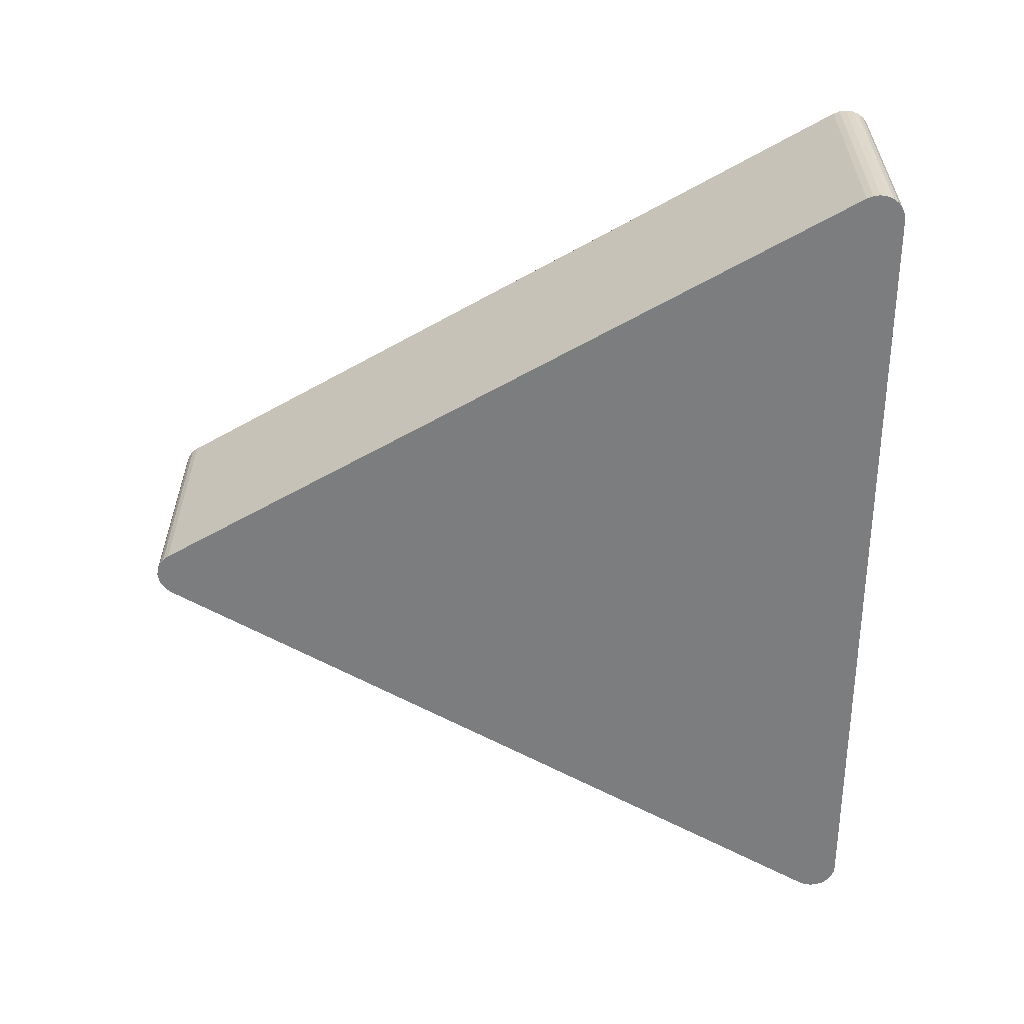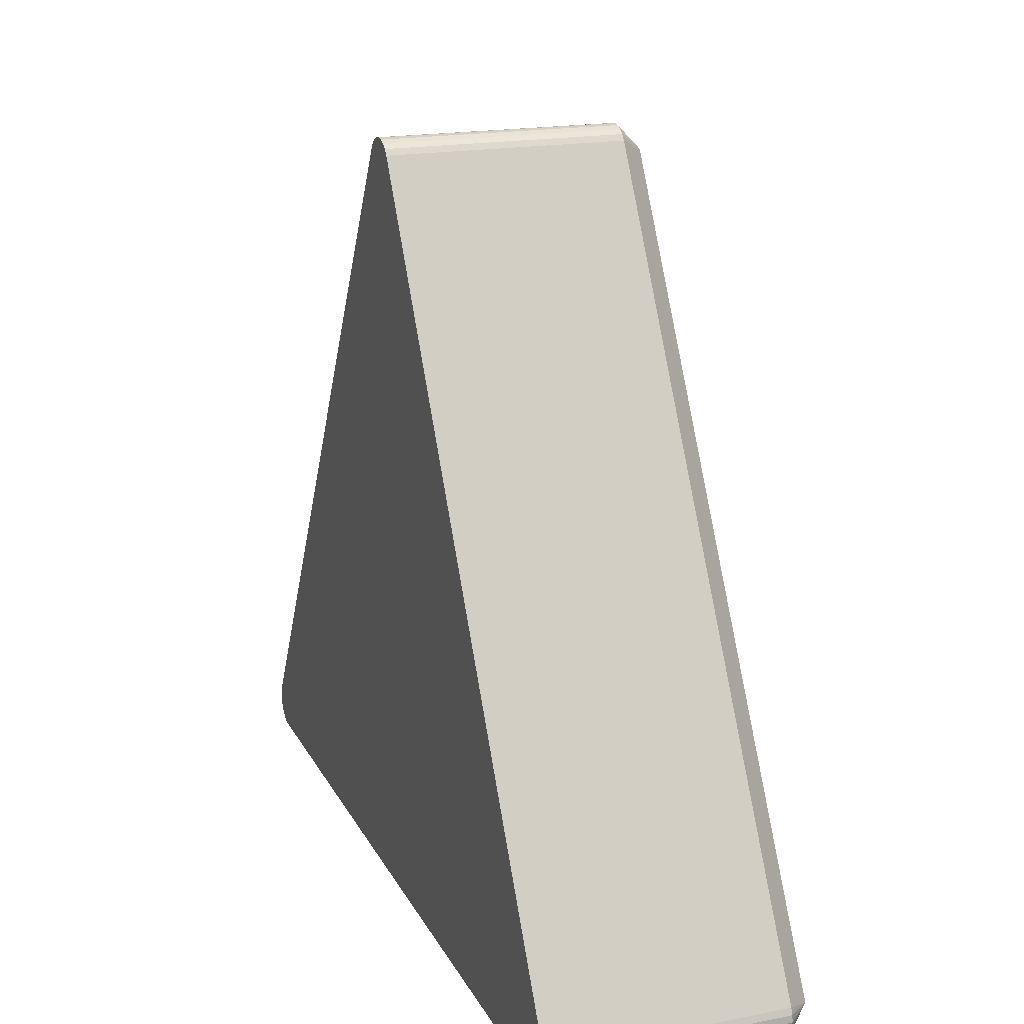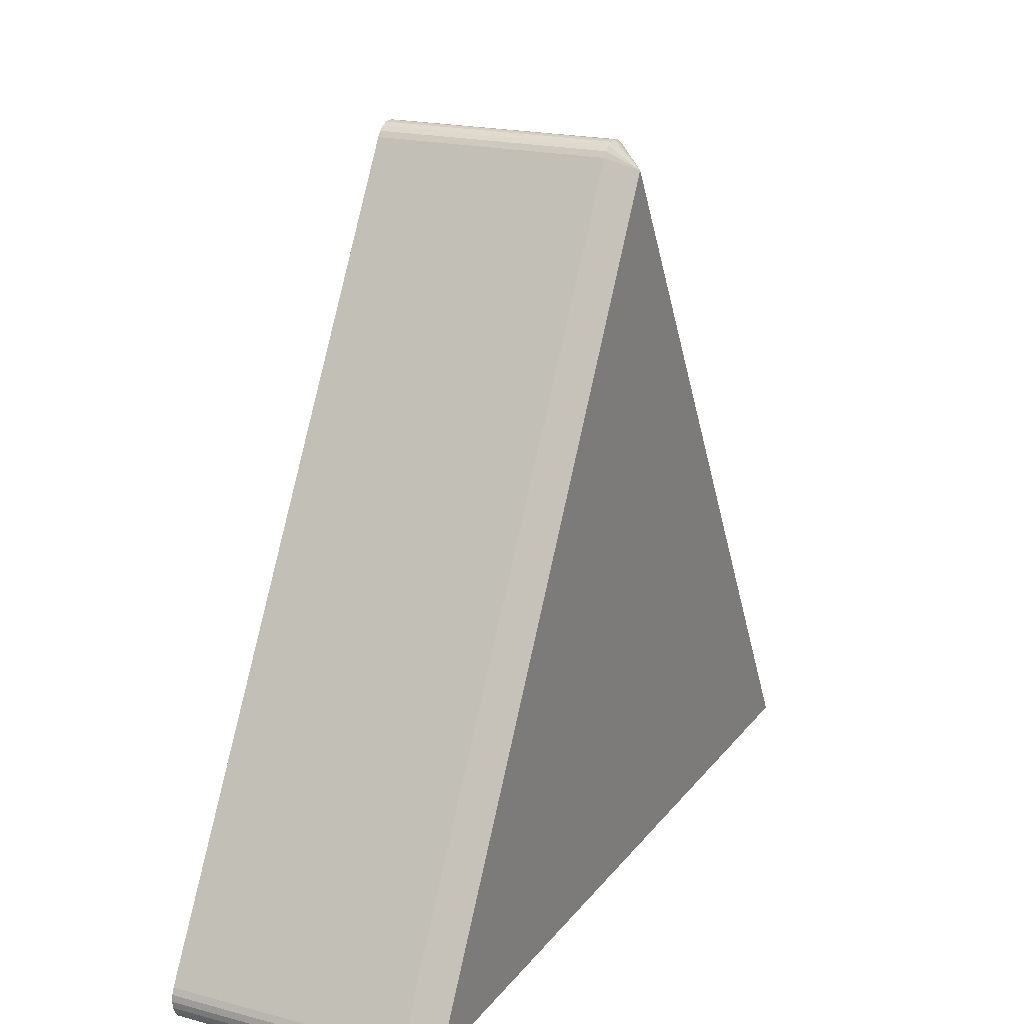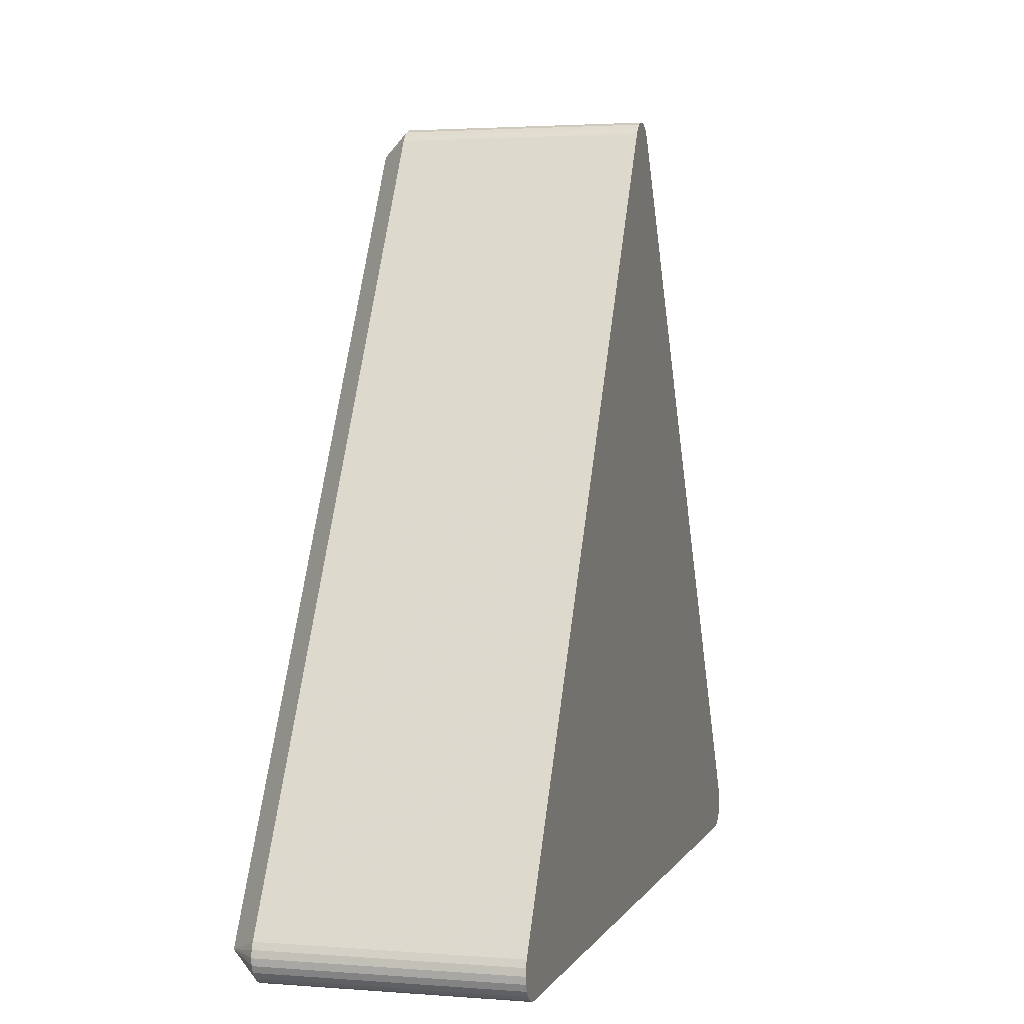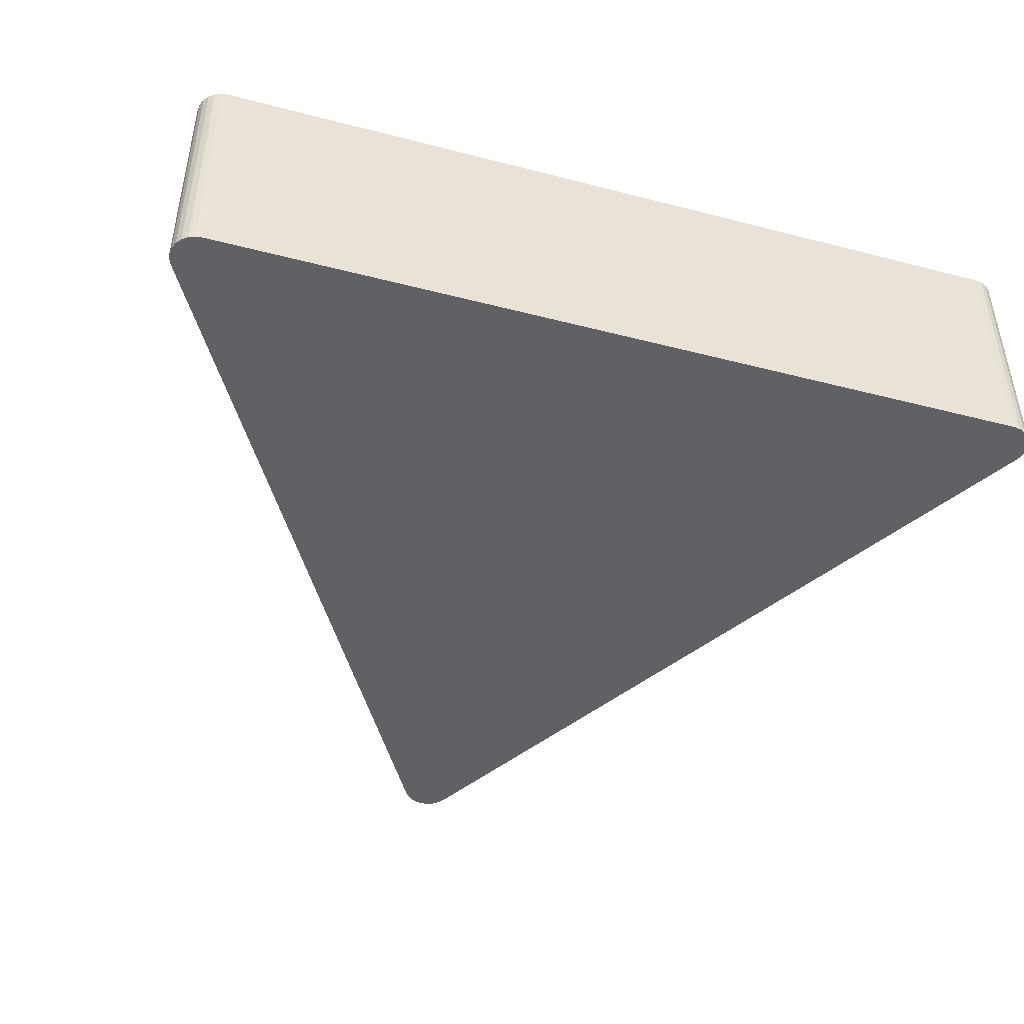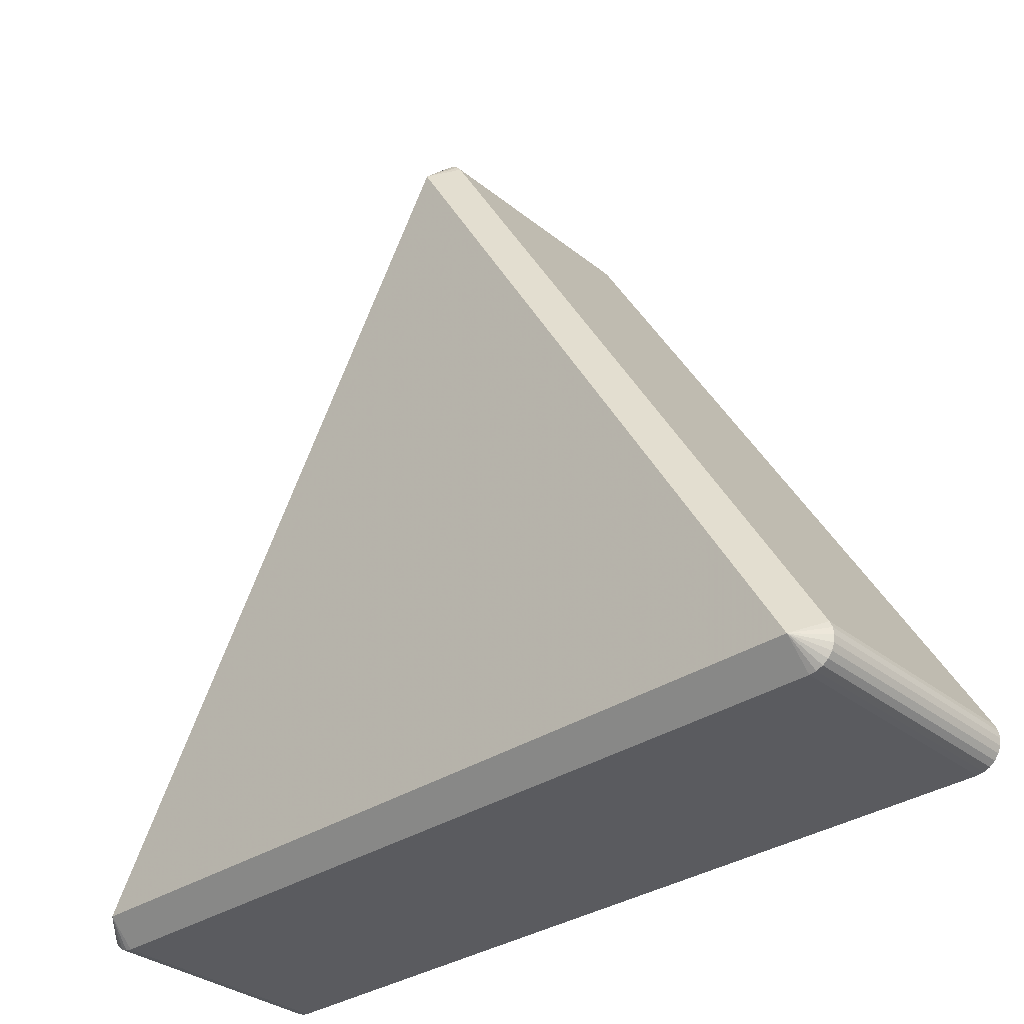
<metadata>
{"format":"obj","ext":"obj","renderer":"f3d","projection":"perspective","resolution":1024,"background":"white","views":[{"elev":-59.0,"azim":-90.1,"up":"+Z"},{"elev":18.8,"azim":-110.4,"up":"+Y"},{"elev":19.7,"azim":-63.9,"up":"+Y"},{"elev":2.5,"azim":105.4,"up":"+Y"},{"elev":-45.5,"azim":-16.6,"up":"+Z"},{"elev":-33.0,"azim":42.5,"up":"+Y"}]}
</metadata>
<code>
g Center
v -8.294 -4.5 0
v -8.294 -4.5 2.25
v -8.294 -4.5 4.5
v -8.277 -4.629 0
v -8.277 -4.629 2.25
v -8.277 -4.629 4.5
v -8.277 -4.371 0
v -8.277 -4.371 2.25
v -8.277 -4.371 4.5
v -8.227 -4.75 0
v -8.227 -4.75 2.25
v -8.227 -4.75 4.5
v -8.227 -4.25 0
v -8.227 -4.25 4.5
v -8.148 -4.854 0
v -8.148 -4.854 2.25
v -8.148 -4.854 4.5
v -8.044 -4.933 0
v -8.044 -4.933 2.25
v -8.044 -4.933 4.5
v -7.924 -4.983 0
v -7.924 -4.983 2.25
v -7.924 -4.983 4.5
v -7.794 -5 0
v -7.794 -5 4.5
v -7.794 -4.5 5
v -0.433 9.25 0
v -0.433 9.25 4.5
v -0.3536 9.354 0
v -0.3536 9.354 2.25
v -0.3536 9.354 4.5
v -0.25 9.433 0
v -0.25 9.433 2.25
v -0.25 9.433 4.5
v -0.1294 9.483 0
v -0.1294 9.483 2.25
v -0.1294 9.483 4.5
v -0 9.5 0
v -0 9.5 2.25
v -0 9.5 4.5
v 0 9 5
v 0.1294 9.483 0
v 0.1294 9.483 2.25
v 0.1294 9.483 4.5
v 0.25 9.433 0
v 0.25 9.433 2.25
v 0.25 9.433 4.5
v 0.3536 9.354 0
v 0.3536 9.354 2.25
v 0.3536 9.354 4.5
v 0.433 9.25 0
v 0.433 9.25 4.5
v 7.794 -5 0
v 7.794 -5 4.5
v 7.794 -4.5 5
v 7.924 -4.983 0
v 7.924 -4.983 2.25
v 7.924 -4.983 4.5
v 8.044 -4.933 0
v 8.044 -4.933 2.25
v 8.044 -4.933 4.5
v 8.148 -4.854 0
v 8.148 -4.854 2.25
v 8.148 -4.854 4.5
v 8.227 -4.75 0
v 8.227 -4.75 2.25
v 8.227 -4.75 4.5
v 8.227 -4.25 0
v 8.227 -4.25 4.5
v 8.277 -4.629 0
v 8.277 -4.629 2.25
v 8.277 -4.629 4.5
v 8.277 -4.371 0
v 8.277 -4.371 2.25
v 8.277 -4.371 4.5
v 8.294 -4.5 0
v 8.294 -4.5 2.25
v 8.294 -4.5 4.5
f 55 26 54
f 54 26 25
f 14 26 28
f 28 26 41
f 14 9 26
f 9 3 26
f 3 6 26
f 6 12 26
f 12 17 26
f 17 20 26
f 20 23 26
f 23 25 26
f 41 55 52
f 52 55 69
f 52 50 41
f 50 47 41
f 47 44 41
f 44 40 41
f 40 37 41
f 37 34 41
f 34 31 41
f 31 28 41
f 54 58 55
f 58 61 55
f 61 64 55
f 64 67 55
f 67 72 55
f 72 78 55
f 78 75 55
f 75 69 55
f 14 28 13
f 13 28 27
f 27 28 30
f 30 28 31
f 30 31 33
f 33 31 34
f 33 34 36
f 36 34 37
f 36 37 39
f 39 37 40
f 39 40 43
f 43 40 44
f 43 44 46
f 46 44 47
f 46 47 49
f 49 47 50
f 49 50 52
f 52 51 49
f 49 51 48
f 49 48 46
f 46 48 45
f 46 45 43
f 43 45 42
f 43 42 39
f 39 42 38
f 39 38 36
f 36 38 35
f 36 35 33
f 33 35 32
f 33 32 30
f 30 32 29
f 30 29 27
f 52 69 51
f 51 69 68
f 26 55 41
f 29 48 27
f 27 48 51
f 27 51 13
f 13 51 68
f 13 68 24
f 24 68 53
f 53 68 56
f 56 68 59
f 59 68 62
f 62 68 65
f 65 68 70
f 70 68 76
f 76 68 73
f 48 29 45
f 45 29 32
f 45 32 42
f 42 32 35
f 42 35 38
f 24 21 13
f 13 21 18
f 13 18 15
f 15 10 13
f 13 10 4
f 13 4 1
f 1 7 13
f 68 69 74
f 74 69 75
f 74 75 77
f 77 75 78
f 77 78 71
f 71 78 72
f 71 72 66
f 66 72 67
f 66 67 63
f 63 67 64
f 63 64 60
f 60 64 61
f 60 61 57
f 57 61 58
f 57 58 54
f 54 53 57
f 57 53 56
f 57 56 60
f 60 56 59
f 60 59 63
f 63 59 62
f 63 62 66
f 66 62 65
f 66 65 71
f 71 65 70
f 71 70 77
f 77 70 76
f 77 76 74
f 74 76 73
f 74 73 68
f 24 25 22
f 22 25 23
f 22 23 19
f 19 23 20
f 19 20 16
f 16 20 17
f 16 17 11
f 11 17 12
f 11 12 5
f 5 12 6
f 5 6 2
f 2 6 3
f 2 3 8
f 8 3 9
f 8 9 14
f 14 13 8
f 8 13 7
f 8 7 2
f 2 7 1
f 2 1 5
f 5 1 4
f 5 4 11
f 11 4 10
f 11 10 16
f 16 10 15
f 16 15 19
f 19 15 18
f 19 18 22
f 22 18 21
f 22 21 24
f 54 25 53
f 53 25 24

</code>
